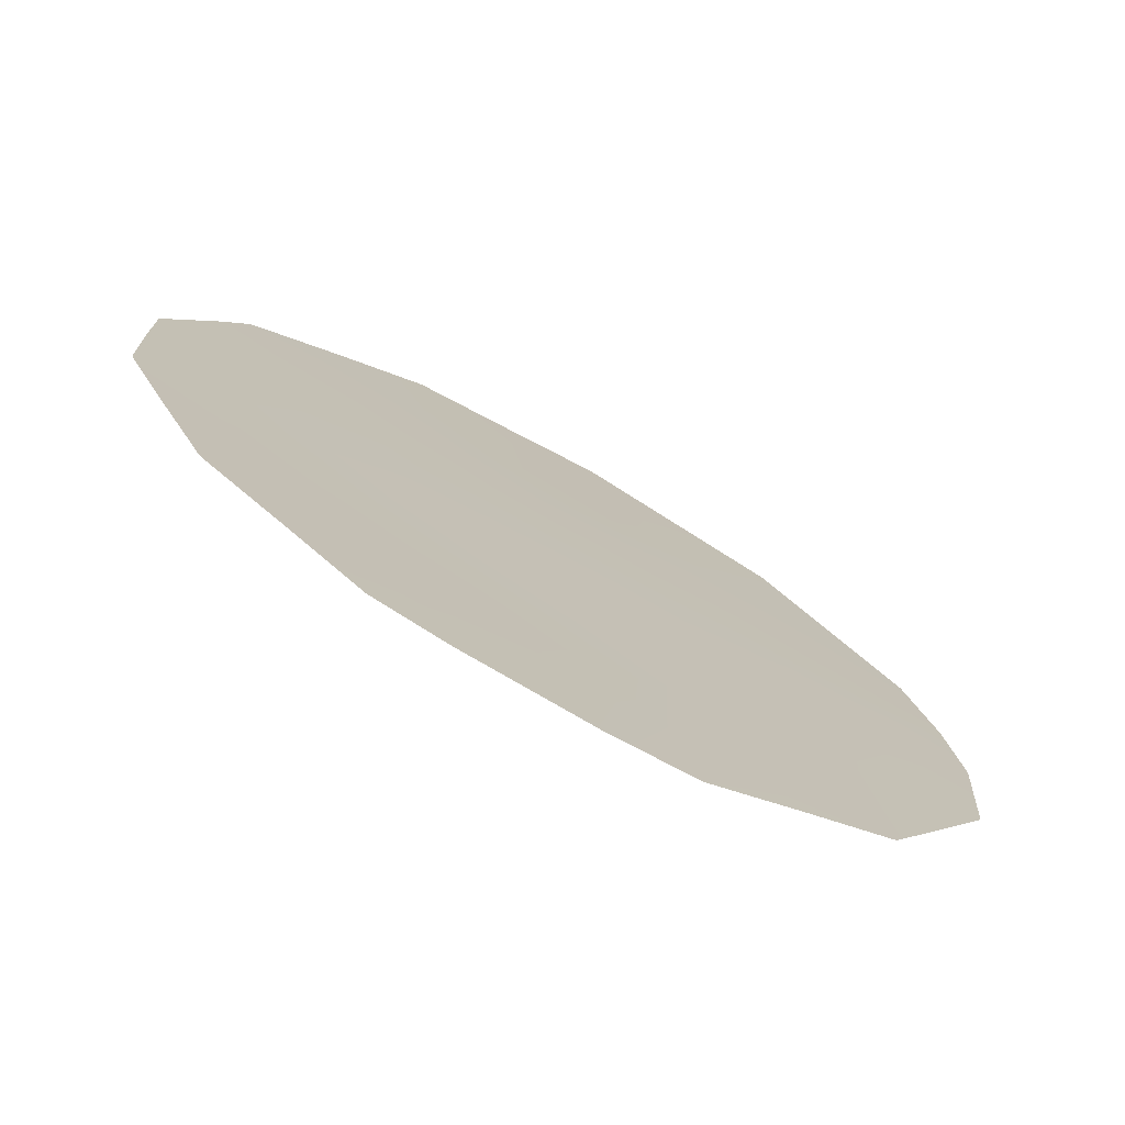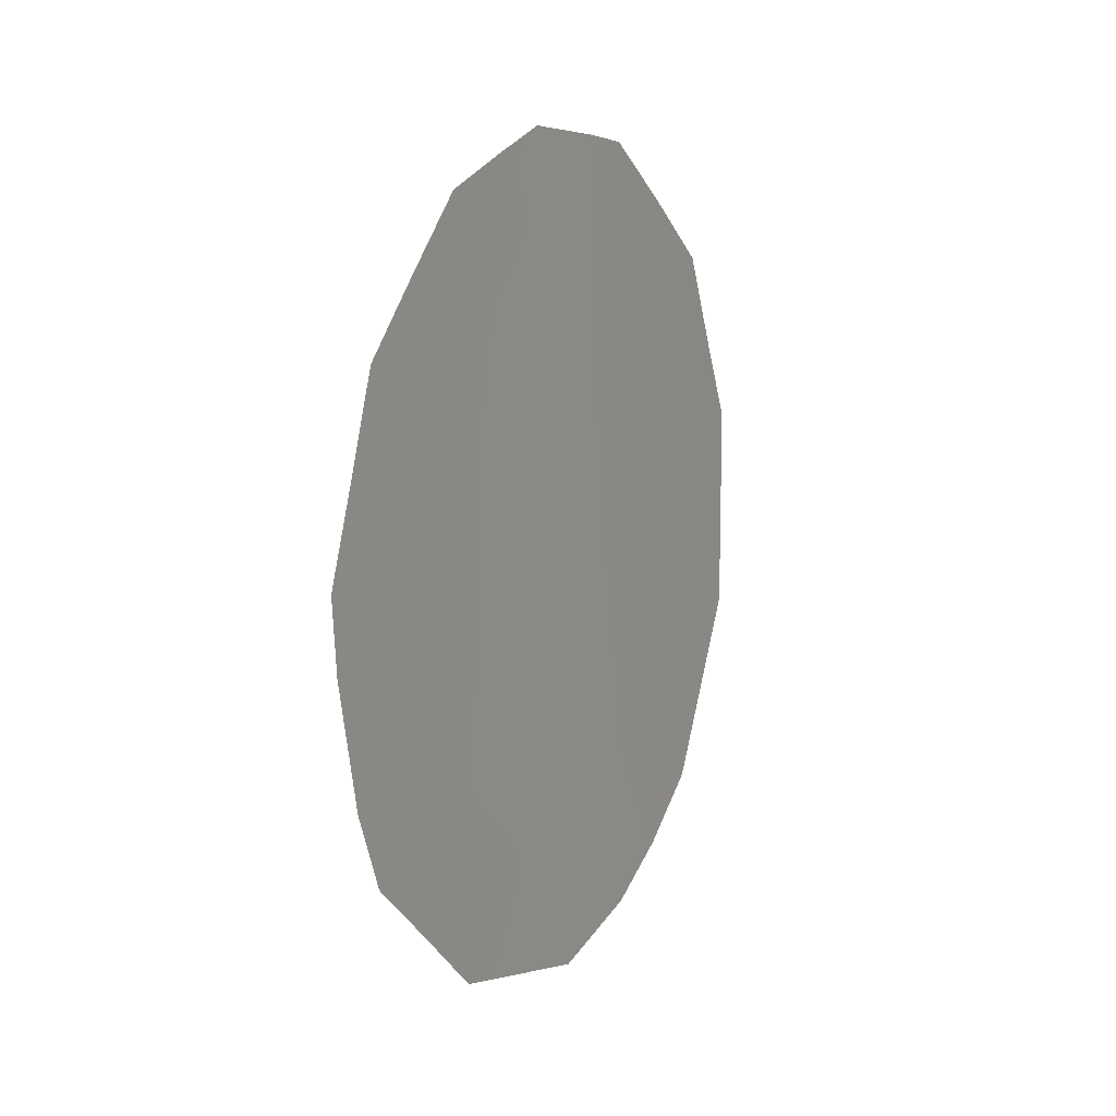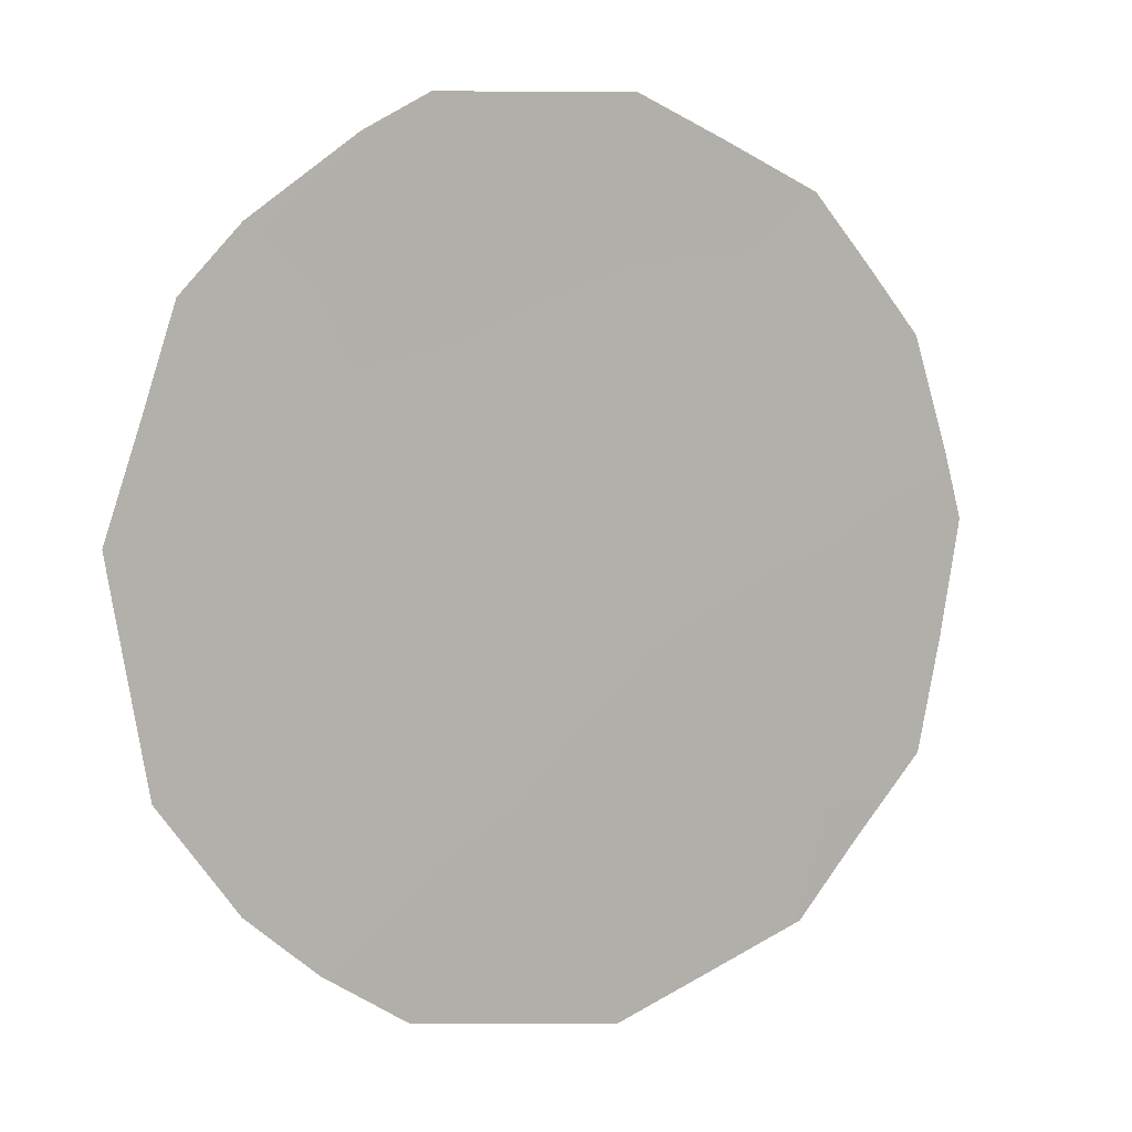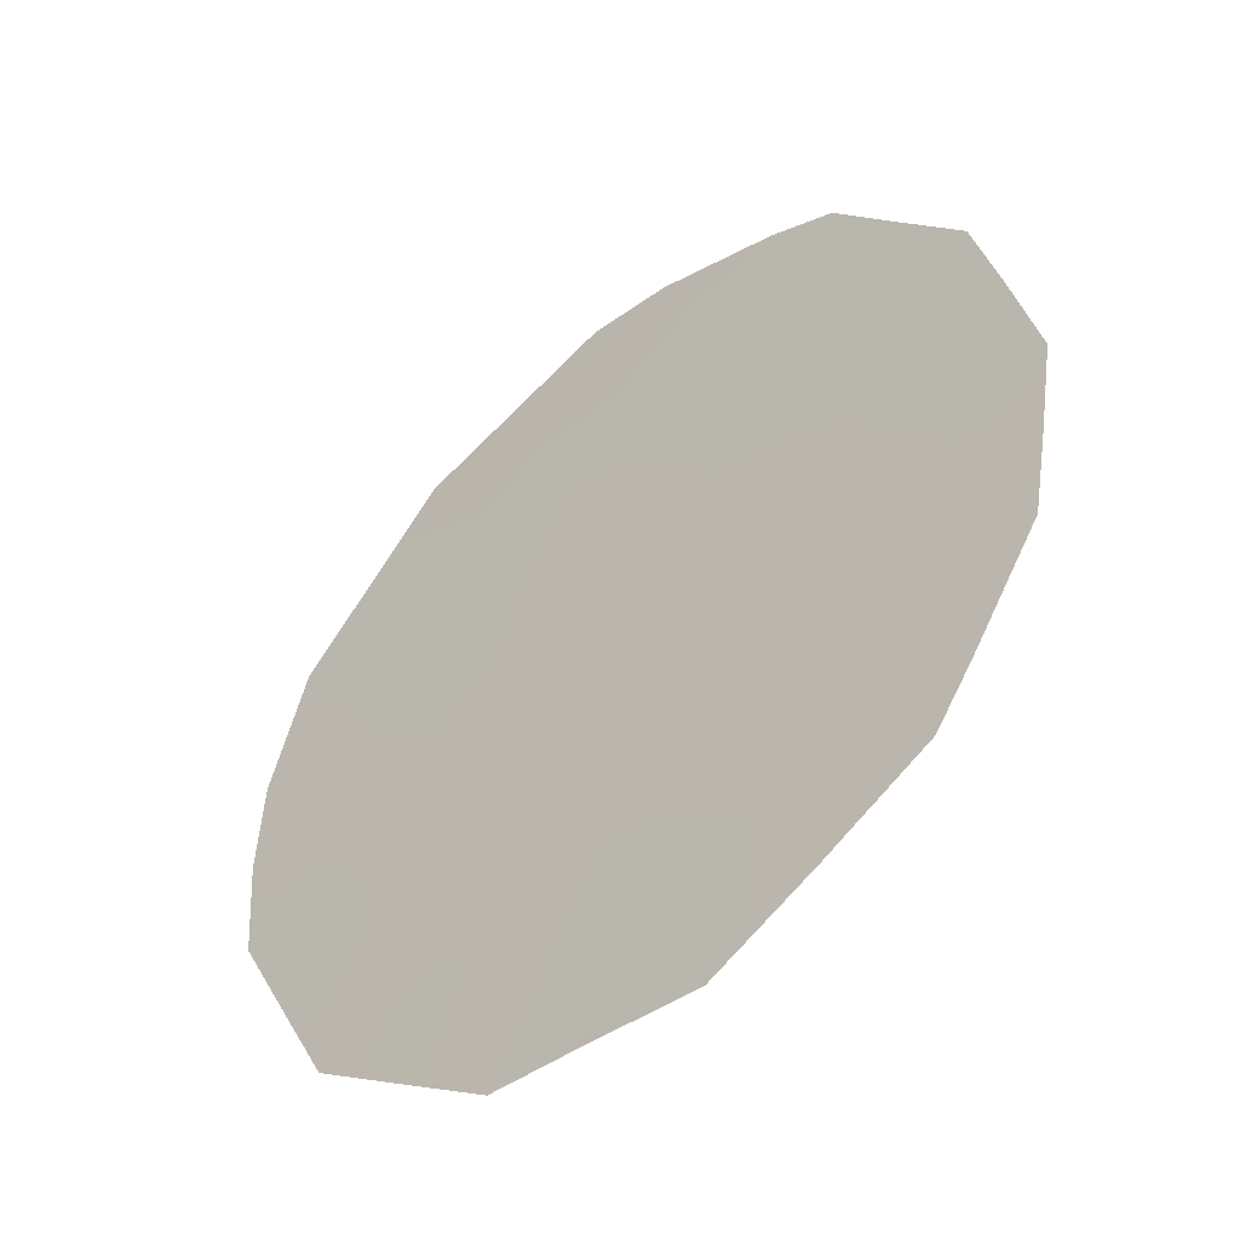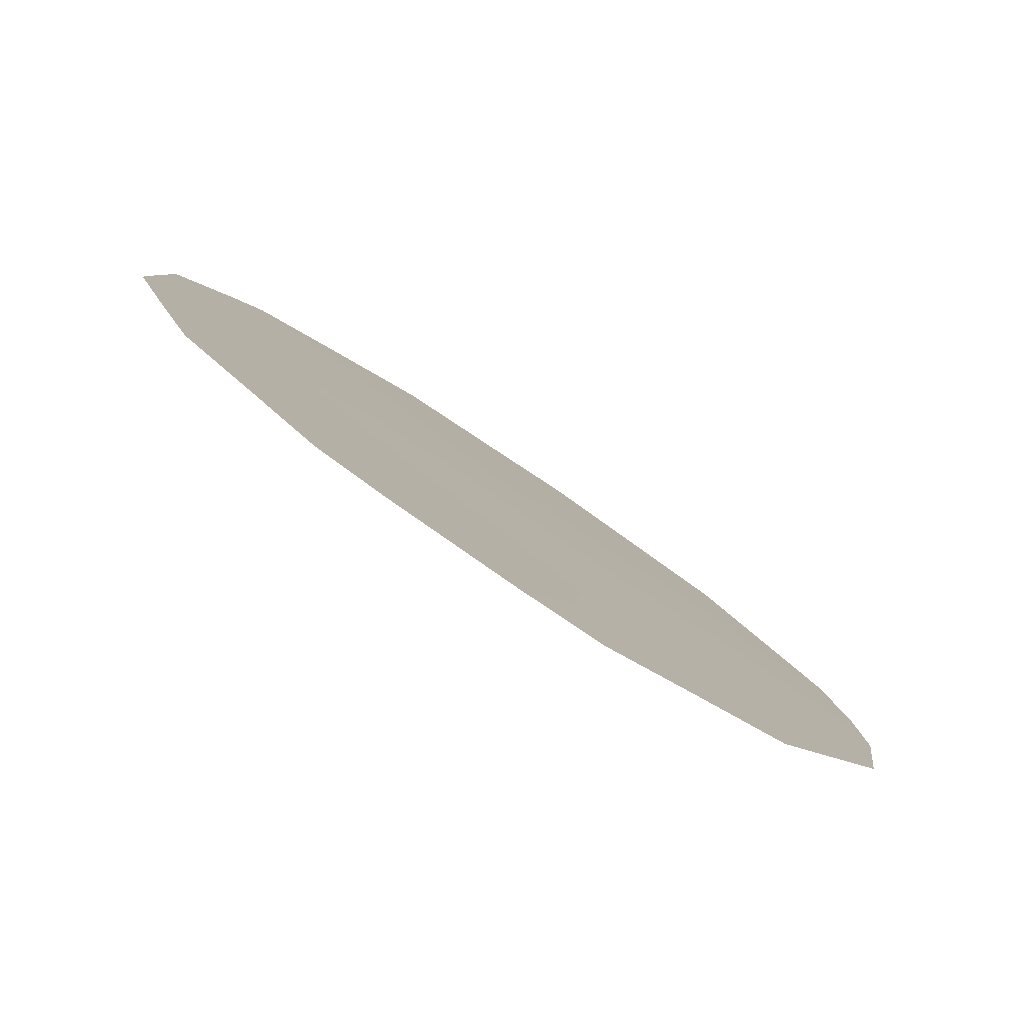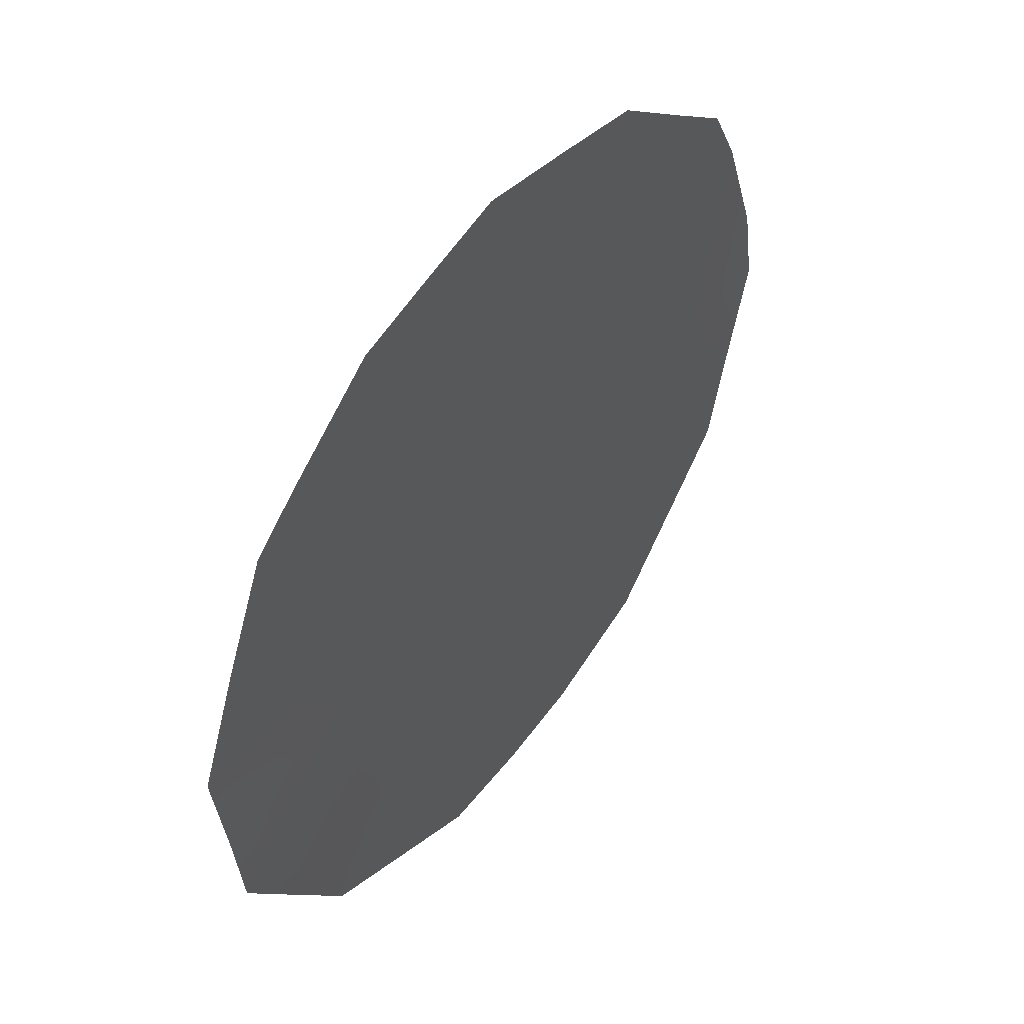
<metadata>
{"format":"obj","ext":"obj","renderer":"f3d","projection":"perspective","resolution":1024,"background":"white","views":[{"elev":68.9,"azim":124.5,"up":"+Y"},{"elev":8.1,"azim":175.7,"up":"+Z"},{"elev":45.4,"azim":-126.4,"up":"+Y"},{"elev":-7.4,"azim":-40.0,"up":"+Y"},{"elev":60.0,"azim":130.3,"up":"+Y"},{"elev":-13.1,"azim":19.2,"up":"+Y"}]}
</metadata>
<code>
v -79.99 77.43 -19.53
v -77.58 81.52 -23.04
v -78.35 80.19 -21.67
v -79.18 78.8 -20.45
v -79.32 78.6 -22.49
v -78.52 79.94 -23.74
v -80.46 76.76 -25.34
v -79.56 78.25 -26.49
v -81.06 75.65 -22.34
v -79.48 78.37 -24.46
v -80.14 77.22 -21.3
v -80.32 76.95 -23.31
v -79.14 78.83 -18.96
v -79.76 77.8 -19
v -77.26 82.05 -23.62
v -77.42 81.81 -24.85
v -77.22 82.11 -22.9
v -77.39 81.83 -22.02
v -78.31 80.25 -19.58
v -77.59 81.51 -25.59
v -77.57 81.51 -21.05
v -78.64 79.77 -26.99
v -79.48 78.4 -27.3
v -80.53 76.65 -26.53
v -80.12 77.34 -26.97
v -78.4 80.17 -26.9
v -80.94 75.94 -25.95
v -81.48 75 -24.12
v -80.08 77.27 -19.05
v -81.51 74.89 -22.01
v -81.06 75.64 -20.24
v -79.65 78.02 -20.84
v -79.73 77.91 -21.88
v -79.24 78.71 -21.46
v -80.22 77.1 -22.32
v -79.82 77.78 -22.9
v -79.56 78.15 -19.75
v -79.09 78.94 -19.67
v -77.73 81.27 -24.21
v -80.7 76.29 -22.77
v -81.13 75.56 -23.19
v -80.84 76.07 -23.72
v -78.74 79.53 -20.09
v -78.74 79.51 -19.25
v -78.77 79.49 -21.05
v -78.33 80.23 -20.66
v -80.6 76.43 -21.79
v -80.55 76.5 -20.8
v -77.91 80.93 -21.33
v -77.92 80.91 -20.33
v -77.94 80.91 -22.31
v -79.06 79.09 -27.15
v -79.1 79.02 -26.18
v -78.92 79.28 -23.1
v -78.42 80.09 -22.7
v -78.83 79.41 -22.08
v -78.04 80.74 -23.37
v -78.15 80.58 -24.32
v -79.53 78.3 -25.47
v -79.96 77.58 -24.86
v -79.9 77.66 -23.88
v -80.4 76.83 -24.29
v -78.68 79.71 -25.91
v -80.9 76 -24.72
v -81.21 75.47 -25.04
v -80.06 77.33 -20.31
v -80.41 76.73 -19.89
v -80.57 76.44 -19.63
v -81.49 74.94 -23.06
v -79.07 79.05 -25.11
v -78.56 79.9 -24.82
v -79 79.15 -24.1
v -79.41 78.48 -23.49
v -78.17 80.55 -25.76
v -81.01 75.73 -21.38
v -81.3 75.23 -21.23
v -78.01 80.82 -26.25
v -80.02 77.49 -25.92
v -77.96 80.9 -25.03
f 32 33 34
f 35 36 33
f 1 37 14
f 2 39 15
f 40 41 42
f 2 17 18
f 1 14 29
f 43 44 38
f 45 46 43
f 2 15 17
f 47 48 75
f 35 47 40
f 49 50 46
f 3 51 49
f 22 53 52
f 54 55 56
f 39 57 58
f 61 62 60
f 51 55 57
f 64 28 65
f 66 32 37
f 67 29 68
f 28 41 69
f 53 70 59
f 71 72 70
f 73 72 54
f 45 34 56
f 61 73 36
f 75 31 76
f 48 66 67
f 62 42 64
f 4 32 34
f 32 11 33
f 34 33 5
f 11 35 33
f 35 12 36
f 33 36 5
f 37 4 38
f 37 38 13
f 37 13 14
f 39 16 15
f 12 40 42
f 40 9 41
f 42 41 28
f 4 43 38
f 43 19 44
f 38 44 13
f 4 45 43
f 45 3 46
f 43 46 19
f 9 47 75
f 47 11 48
f 75 48 31
f 12 35 40
f 35 11 47
f 40 47 9
f 3 49 46
f 49 21 50
f 46 50 19
f 18 51 2
f 51 18 49
f 21 49 18
f 8 23 52
f 52 53 8
f 5 54 56
f 54 6 55
f 56 55 3
f 78 25 8
f 25 78 24
f 39 2 57
f 58 57 6
f 7 78 60
f 60 59 10
f 10 61 60
f 61 12 62
f 60 62 7
f 2 51 57
f 51 3 55
f 57 55 6
f 63 53 22
f 26 63 22
f 7 64 27
f 65 27 64
f 1 66 37
f 66 11 32
f 37 32 4
f 29 67 1
f 68 31 67
f 9 69 41
f 69 9 30
f 8 53 59
f 59 70 10
f 71 6 72
f 70 72 10
f 5 73 54
f 73 10 72
f 54 72 6
f 7 27 24
f 24 78 7
f 6 71 58
f 71 63 74
f 8 25 23
f 3 45 56
f 45 4 34
f 56 34 5
f 12 61 36
f 61 10 73
f 36 73 5
f 9 75 30
f 76 30 75
f 31 48 67
f 48 11 66
f 67 66 1
f 7 62 64
f 62 12 42
f 64 42 28
f 78 59 60
f 78 8 59
f 53 63 70
f 70 63 71
f 74 63 26
f 77 74 26
f 71 79 58
f 79 16 39
f 74 77 20
f 74 20 79
f 79 71 74
f 79 20 16
f 79 39 58

</code>
